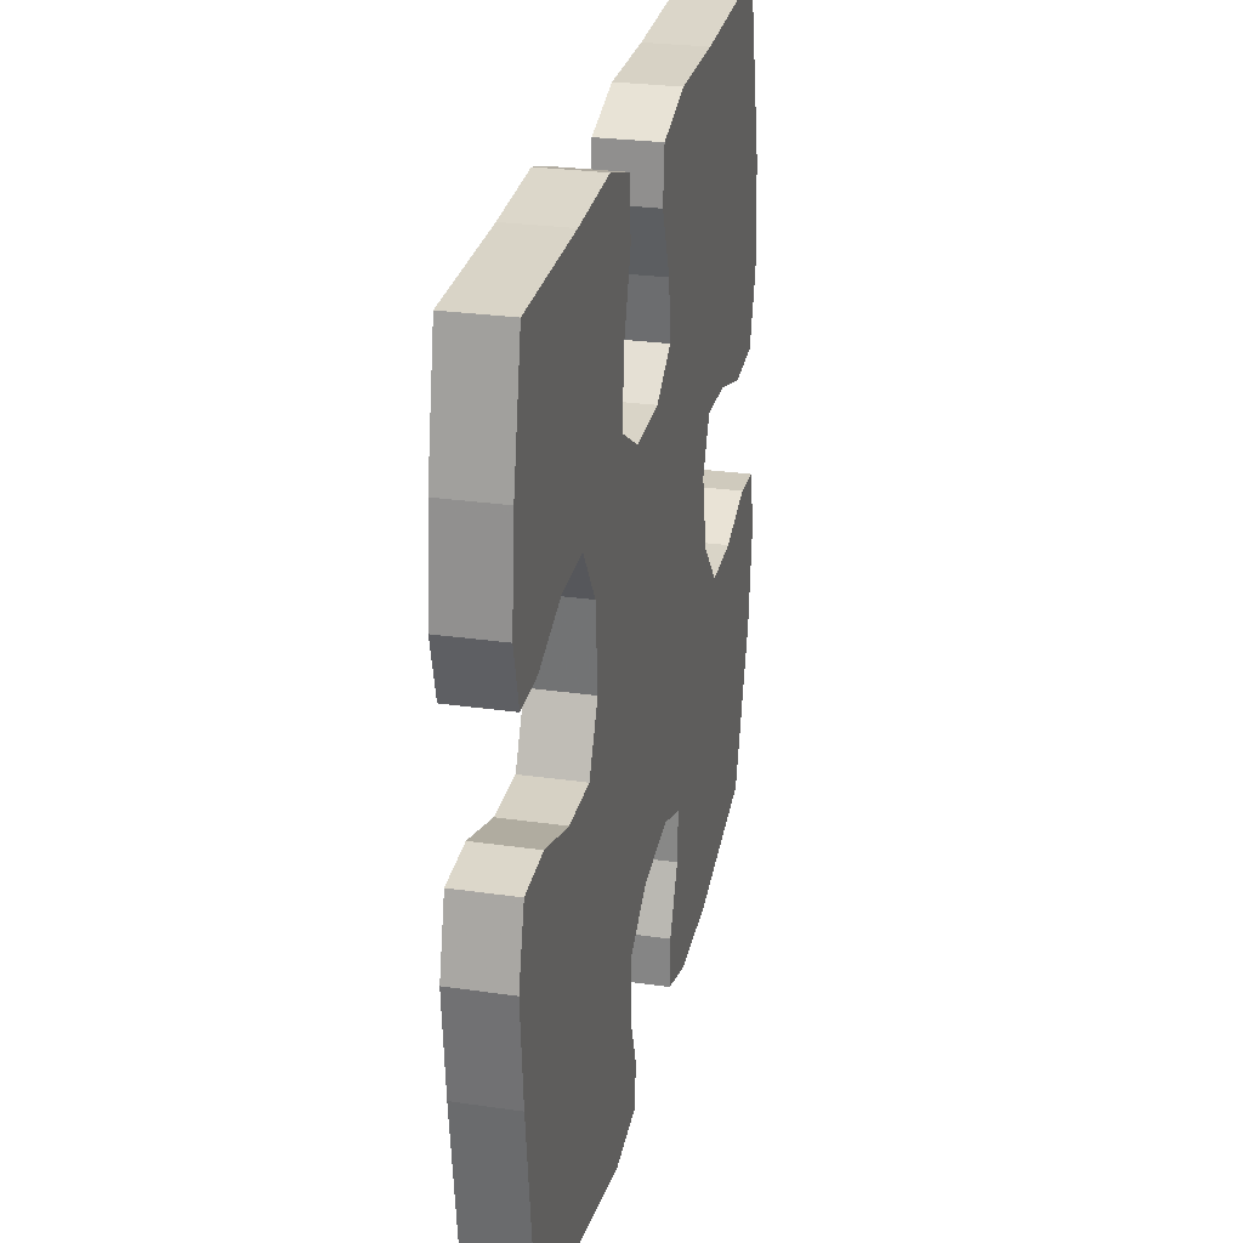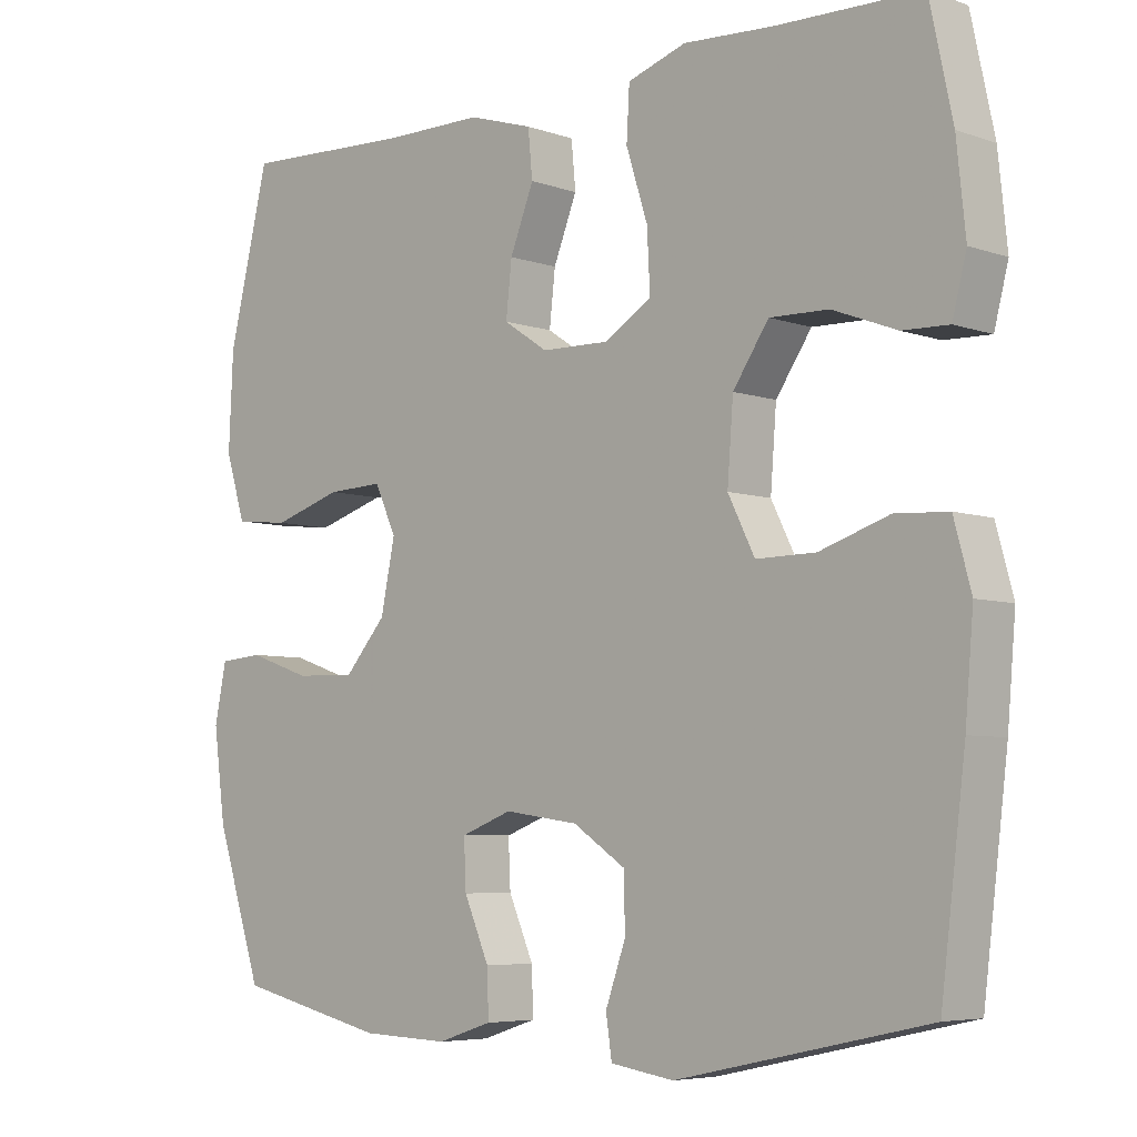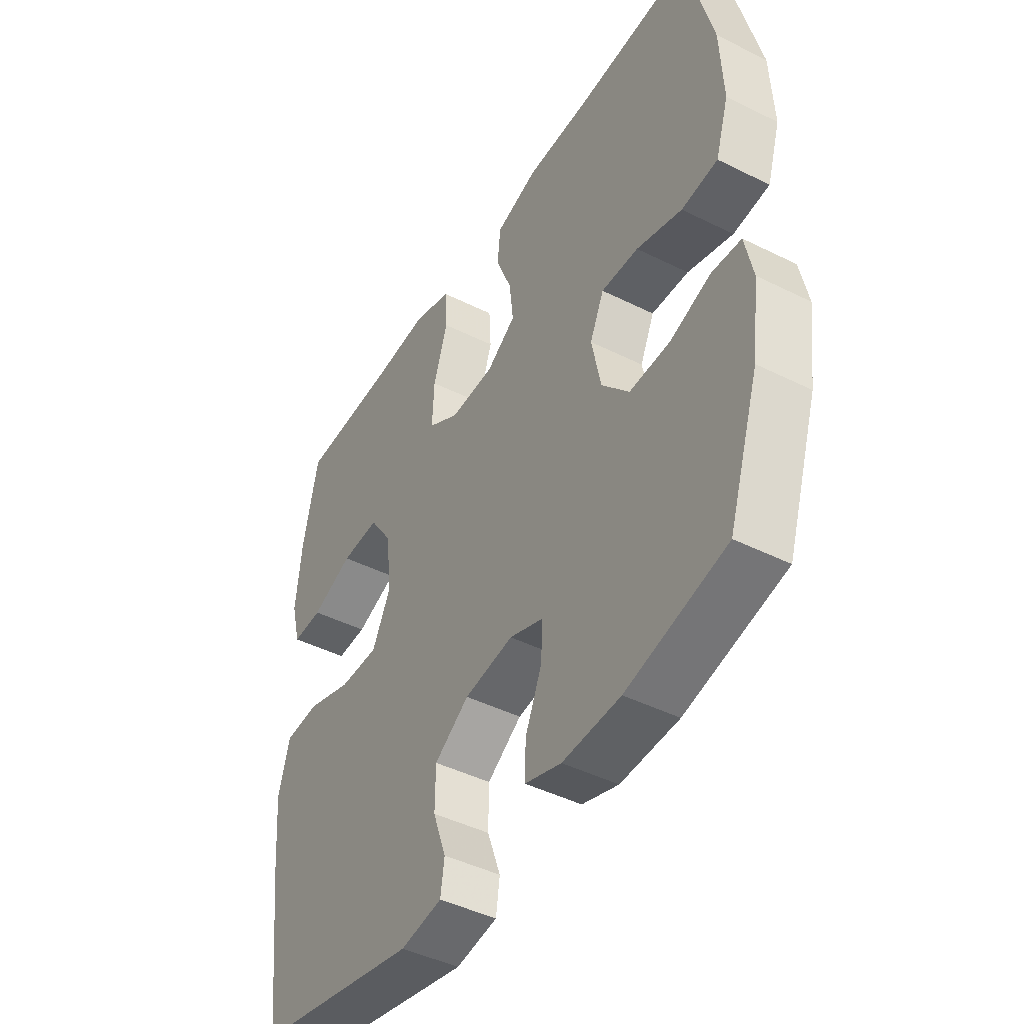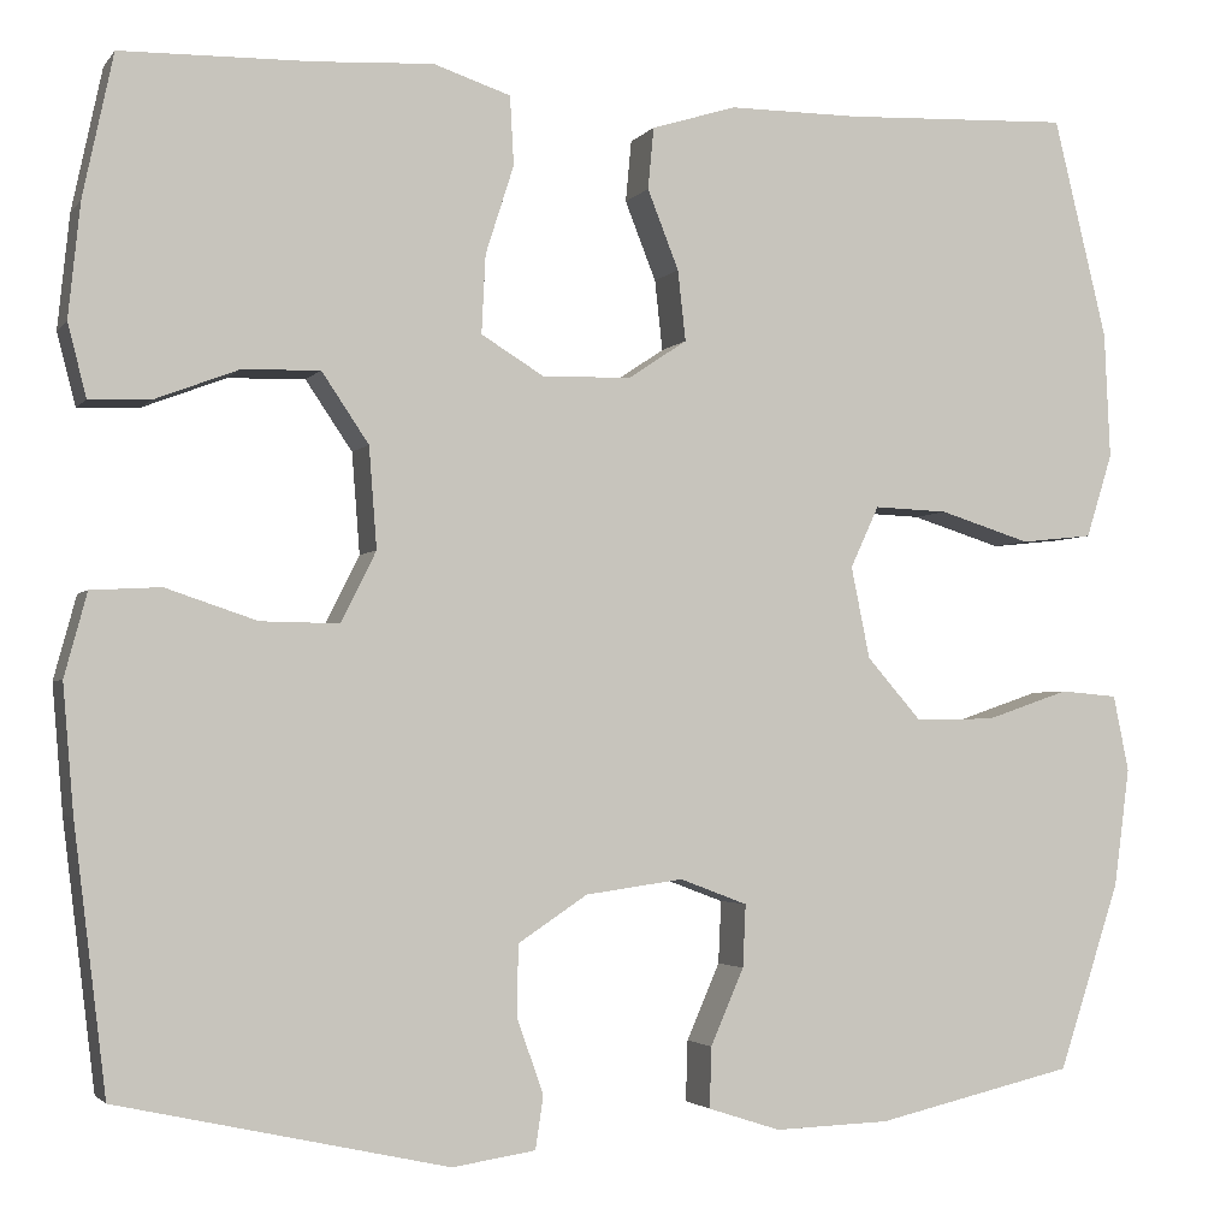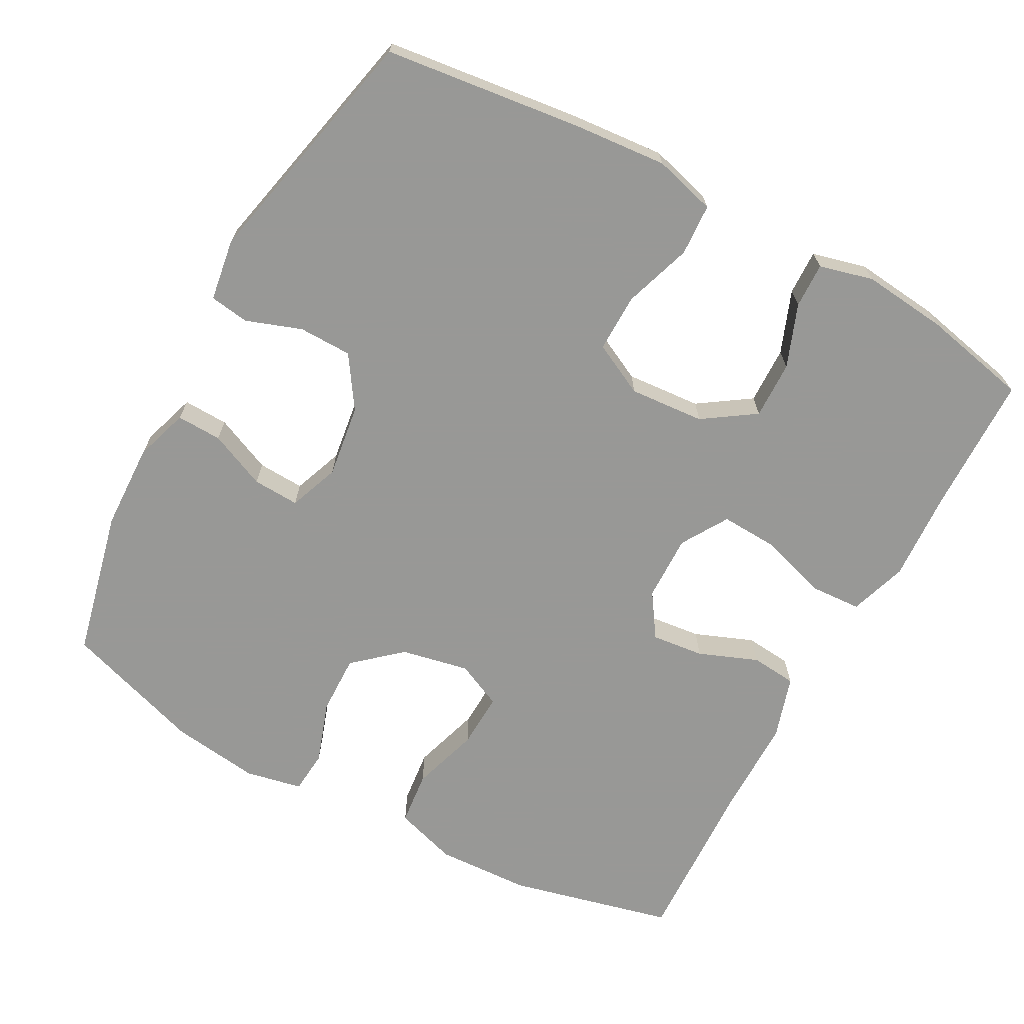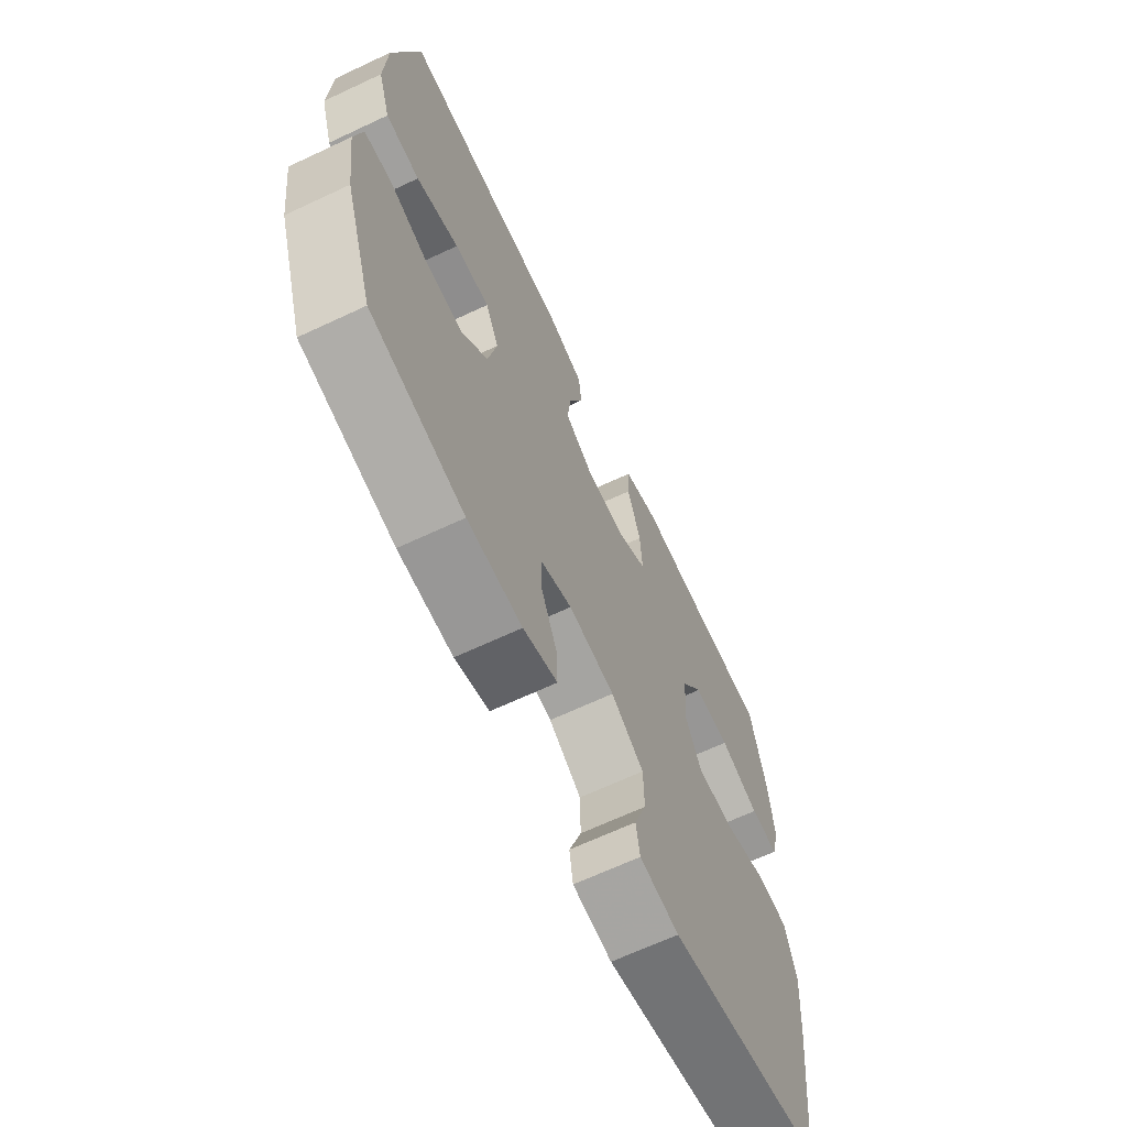
<metadata>
{"format":"obj","ext":"obj","renderer":"f3d","projection":"perspective","resolution":1024,"background":"white","views":[{"elev":27.5,"azim":-77.5,"up":"+Z"},{"elev":-5.8,"azim":-136.5,"up":"+Z"},{"elev":-44.8,"azim":59.9,"up":"+Z"},{"elev":-2.8,"azim":-18.7,"up":"+Z"},{"elev":-68.5,"azim":-118.5,"up":"+Y"},{"elev":-66.6,"azim":115.2,"up":"+Z"}]}
</metadata>
<code>
v 0.5 0.07 0.5
v 0.555 0.07 0.275
v 0.561 0.07 0.146
v 0.534 0.07 0.06
v 0.46 0.07 0.052
v 0.367 0.07 0.081
v 0.291 0.07 0.084
v 0.262 0.07 0.021
v 0.281 0.07 -0.072
v 0.337 0.07 -0.136
v 0.419 0.07 -0.134
v 0.504 0.07 -0.105
v 0.563 0.07 -0.11
v 0.579 0.07 -0.188
v 0.563 0.07 -0.309
v 0.5 0.07 -0.5
v 0.297 0.07 -0.547
v 0.179 0.07 -0.551
v 0.105 0.07 -0.527
v 0.107 0.07 -0.465
v 0.141 0.07 -0.387
v 0.144 0.07 -0.323
v 0.075 0.07 -0.297
v -0.025 0.07 -0.311
v -0.096 0.07 -0.358
v -0.097 0.07 -0.431
v -0.07 0.07 -0.507
v -0.078 0.07 -0.561
v -0.163 0.07 -0.574
v -0.5 0.07 -0.5
v -0.533 0.07 -0.231
v -0.544 0.07 -0.102
v -0.521 0.07 -0.017
v -0.45 0.07 -0.013
v -0.357 0.07 -0.044
v -0.277 0.07 -0.045
v -0.241 0.07 0.027
v -0.249 0.07 0.13
v -0.297 0.07 0.201
v -0.376 0.07 0.199
v -0.462 0.07 0.166
v -0.524 0.07 0.164
v -0.543 0.07 0.238
v -0.531 0.07 0.354
v -0.5 0.07 0.5
v -0.307 0.07 0.504
v -0.185 0.07 0.511
v -0.106 0.07 0.485
v -0.102 0.07 0.415
v -0.131 0.07 0.324
v -0.135 0.07 0.244
v -0.071 0.07 0.205
v 0.02 0.07 0.207
v 0.08 0.07 0.247
v 0.072 0.07 0.319
v 0.04 0.07 0.4
v 0.046 0.07 0.463
v 0.133 0.07 0.49
v 0.267 0.07 0.49
v 0.5 0 0.5
v 0.555 0 0.275
v 0.561 0 0.146
v 0.534 0 0.06
v 0.46 0 0.052
v 0.367 0 0.081
v 0.291 0 0.084
v 0.262 0 0.021
v 0.281 0 -0.072
v 0.337 0 -0.136
v 0.419 0 -0.134
v 0.504 0 -0.105
v 0.563 0 -0.11
v 0.579 0 -0.188
v 0.563 0 -0.309
v 0.5 0 -0.5
v 0.297 0 -0.547
v 0.179 0 -0.551
v 0.105 0 -0.527
v 0.107 0 -0.465
v 0.141 0 -0.387
v 0.144 0 -0.323
v 0.075 0 -0.297
v -0.025 0 -0.311
v -0.096 0 -0.358
v -0.097 0 -0.431
v -0.07 0 -0.507
v -0.078 0 -0.561
v -0.163 0 -0.574
v -0.5 0 -0.5
v -0.533 0 -0.231
v -0.544 0 -0.102
v -0.521 0 -0.017
v -0.45 0 -0.013
v -0.357 0 -0.044
v -0.277 0 -0.045
v -0.241 0 0.027
v -0.249 0 0.13
v -0.297 0 0.201
v -0.376 0 0.199
v -0.462 0 0.166
v -0.524 0 0.164
v -0.543 0 0.238
v -0.531 0 0.354
v -0.5 0 0.5
v -0.307 0 0.504
v -0.185 0 0.511
v -0.106 0 0.485
v -0.102 0 0.415
v -0.131 0 0.324
v -0.135 0 0.244
v -0.071 0 0.205
v 0.02 0 0.207
v 0.08 0 0.247
v 0.072 0 0.319
v 0.04 0 0.4
v 0.046 0 0.463
v 0.133 0 0.49
v 0.267 0 0.49
f 57 58 59
f 56 57 59
f 55 56 59
f 4 5 6
f 3 4 6
f 2 3 6
f 1 2 6
f 59 1 6
f 55 59 6
f 54 55 6
f 53 54 6 7
f 52 53 7 8
f 48 49 50
f 47 48 50
f 46 47 50
f 45 46 50
f 44 45 50
f 43 44 50
f 42 43 50
f 41 42 50
f 40 41 50
f 39 40 50 51
f 38 39 51 52
f 33 34 35
f 32 33 35
f 31 32 35
f 30 31 35
f 29 30 35
f 28 29 35
f 27 28 35
f 26 27 35
f 25 26 35 36
f 24 25 36 37
f 19 20 21
f 18 19 21
f 17 18 21
f 16 17 21
f 15 16 21
f 14 15 21
f 13 14 21
f 12 13 21
f 11 12 21
f 10 11 21 22
f 9 10 22 23
f 37 38 52
f 24 37 52
f 23 24 52
f 9 23 52
f 8 9 52
f 118 117 116
f 118 116 115
f 118 115 114
f 65 64 63
f 65 63 62
f 65 62 61
f 65 61 60
f 65 60 118
f 65 118 114
f 65 114 113
f 66 65 113 112
f 67 66 112 111
f 109 108 107
f 109 107 106
f 109 106 105
f 109 105 104
f 109 104 103
f 109 103 102
f 109 102 101
f 109 101 100
f 109 100 99
f 110 109 99 98
f 111 110 98 97
f 94 93 92
f 94 92 91
f 94 91 90
f 94 90 89
f 94 89 88
f 94 88 87
f 94 87 86
f 94 86 85
f 95 94 85 84
f 96 95 84 83
f 80 79 78
f 80 78 77
f 80 77 76
f 80 76 75
f 80 75 74
f 80 74 73
f 80 73 72
f 80 72 71
f 80 71 70
f 81 80 70 69
f 82 81 69 68
f 111 97 96
f 111 96 83
f 111 83 82
f 111 82 68
f 111 68 67
f 1 60 61 2
f 2 61 62 3
f 3 62 63 4
f 4 63 64 5
f 5 64 65 6
f 6 65 66 7
f 7 66 67 8
f 8 67 68 9
f 9 68 69 10
f 10 69 70 11
f 11 70 71 12
f 12 71 72 13
f 13 72 73 14
f 14 73 74 15
f 15 74 75 16
f 16 75 76 17
f 17 76 77 18
f 18 77 78 19
f 19 78 79 20
f 20 79 80 21
f 21 80 81 22
f 22 81 82 23
f 23 82 83 24
f 24 83 84 25
f 25 84 85 26
f 26 85 86 27
f 27 86 87 28
f 28 87 88 29
f 29 88 89 30
f 30 89 90 31
f 31 90 91 32
f 32 91 92 33
f 33 92 93 34
f 34 93 94 35
f 35 94 95 36
f 36 95 96 37
f 37 96 97 38
f 38 97 98 39
f 39 98 99 40
f 40 99 100 41
f 41 100 101 42
f 42 101 102 43
f 43 102 103 44
f 44 103 104 45
f 45 104 105 46
f 46 105 106 47
f 47 106 107 48
f 48 107 108 49
f 49 108 109 50
f 50 109 110 51
f 51 110 111 52
f 52 111 112 53
f 53 112 113 54
f 54 113 114 55
f 55 114 115 56
f 56 115 116 57
f 57 116 117 58
f 58 117 118 59
f 59 118 60 1

</code>
